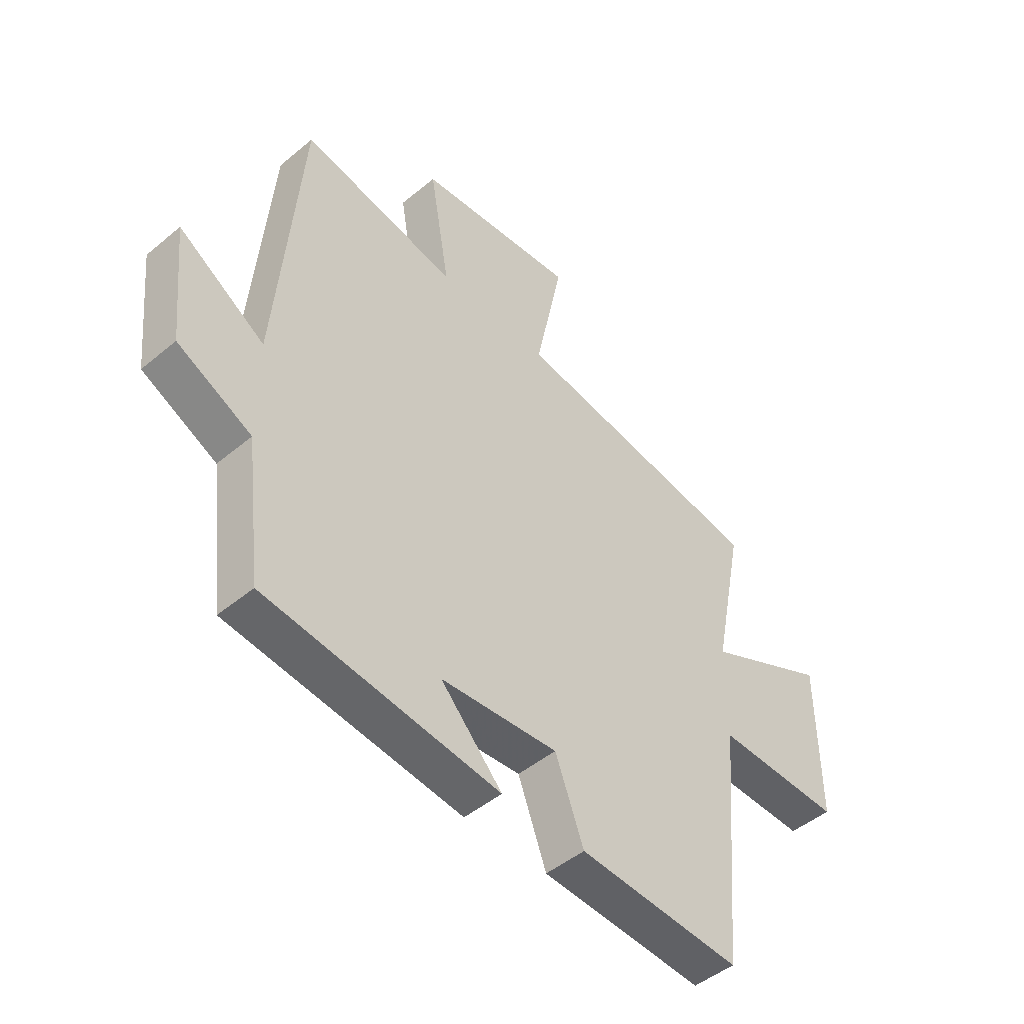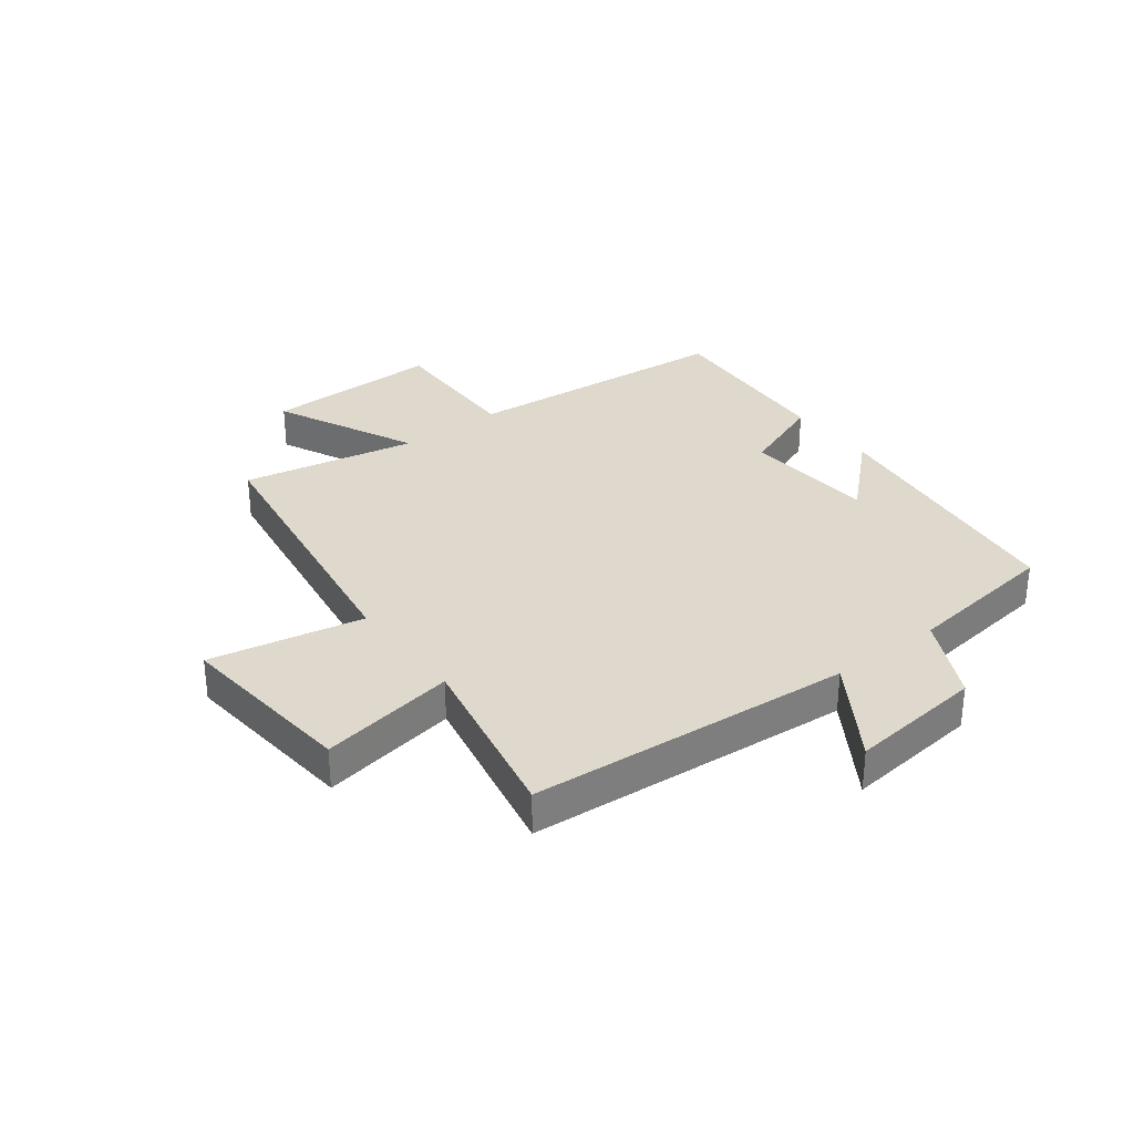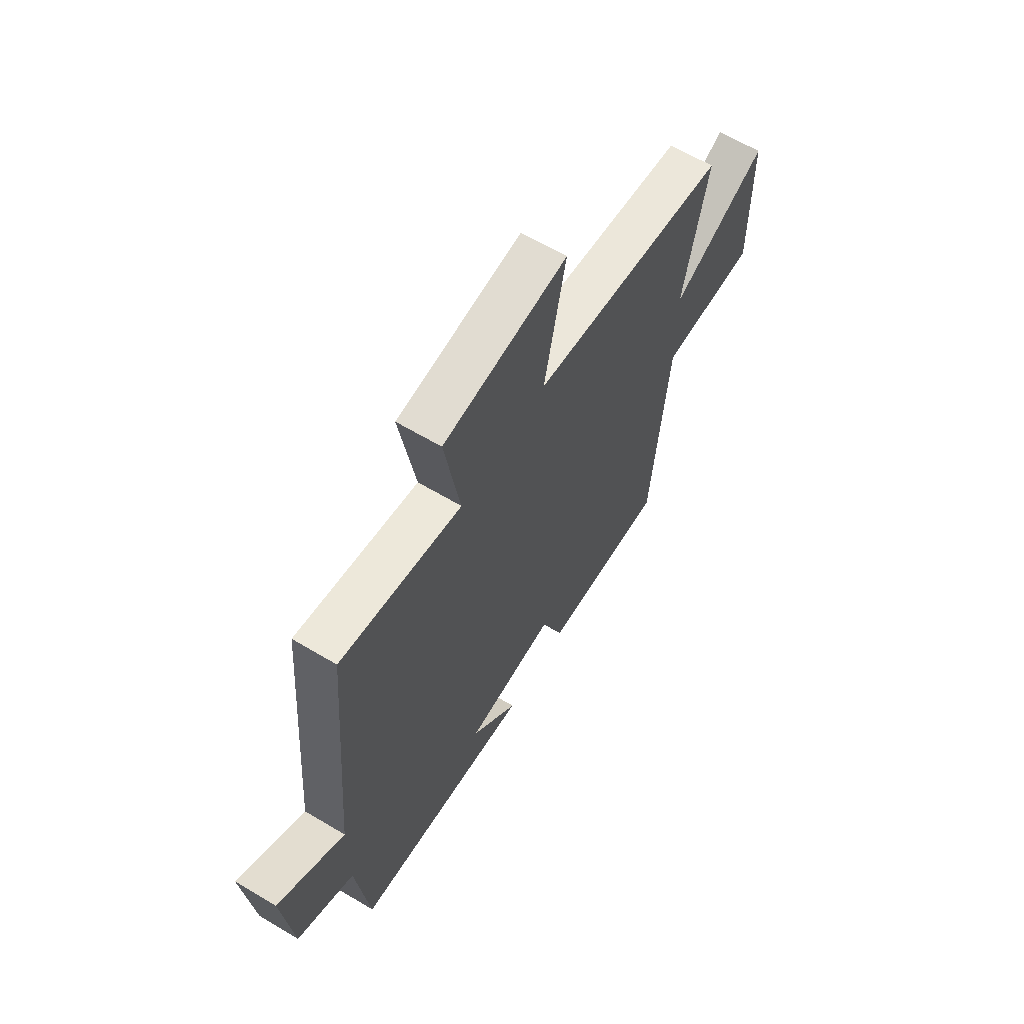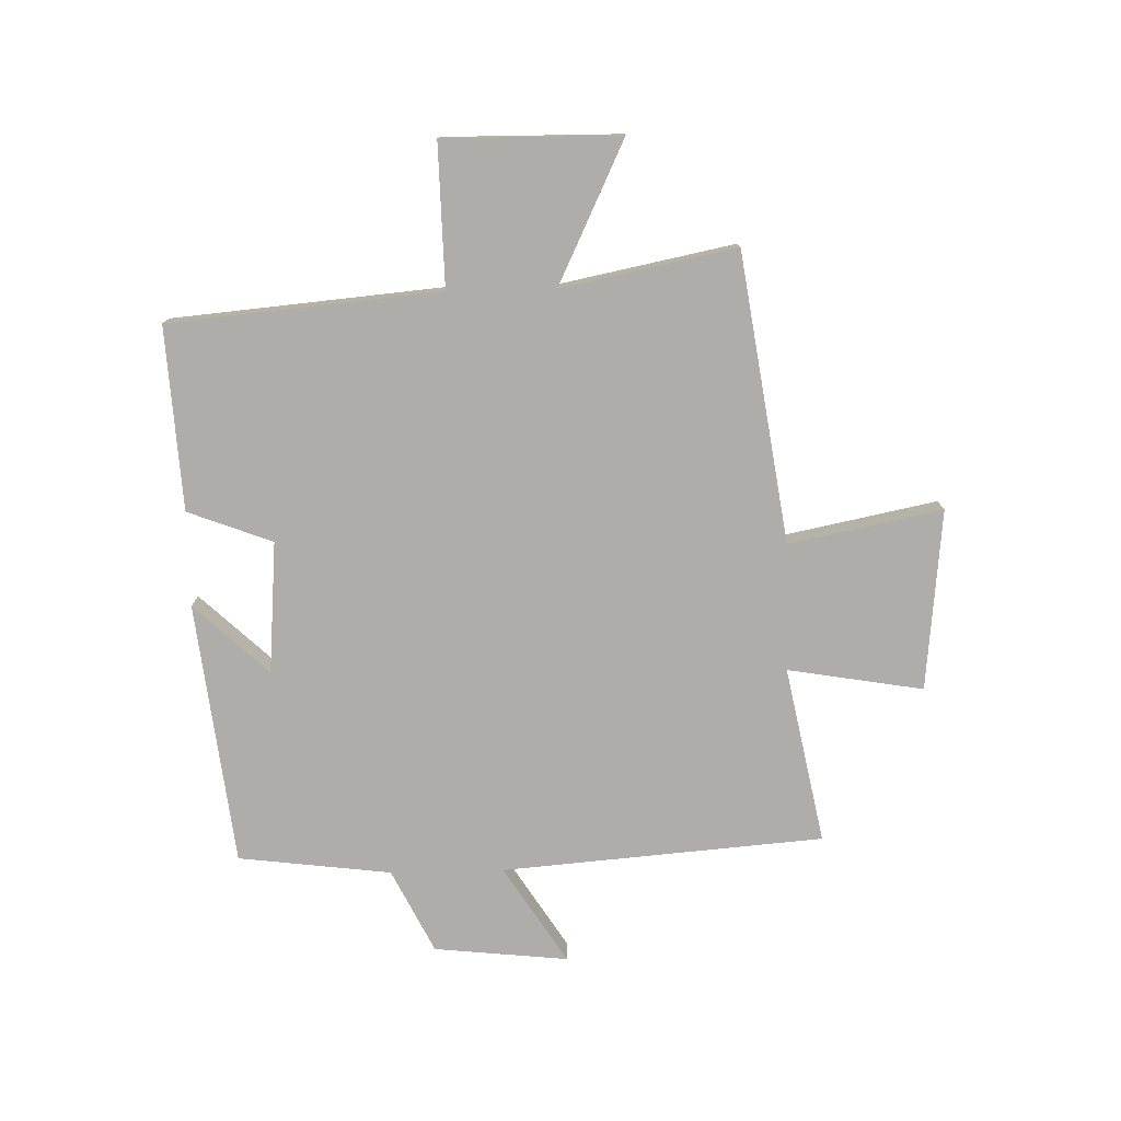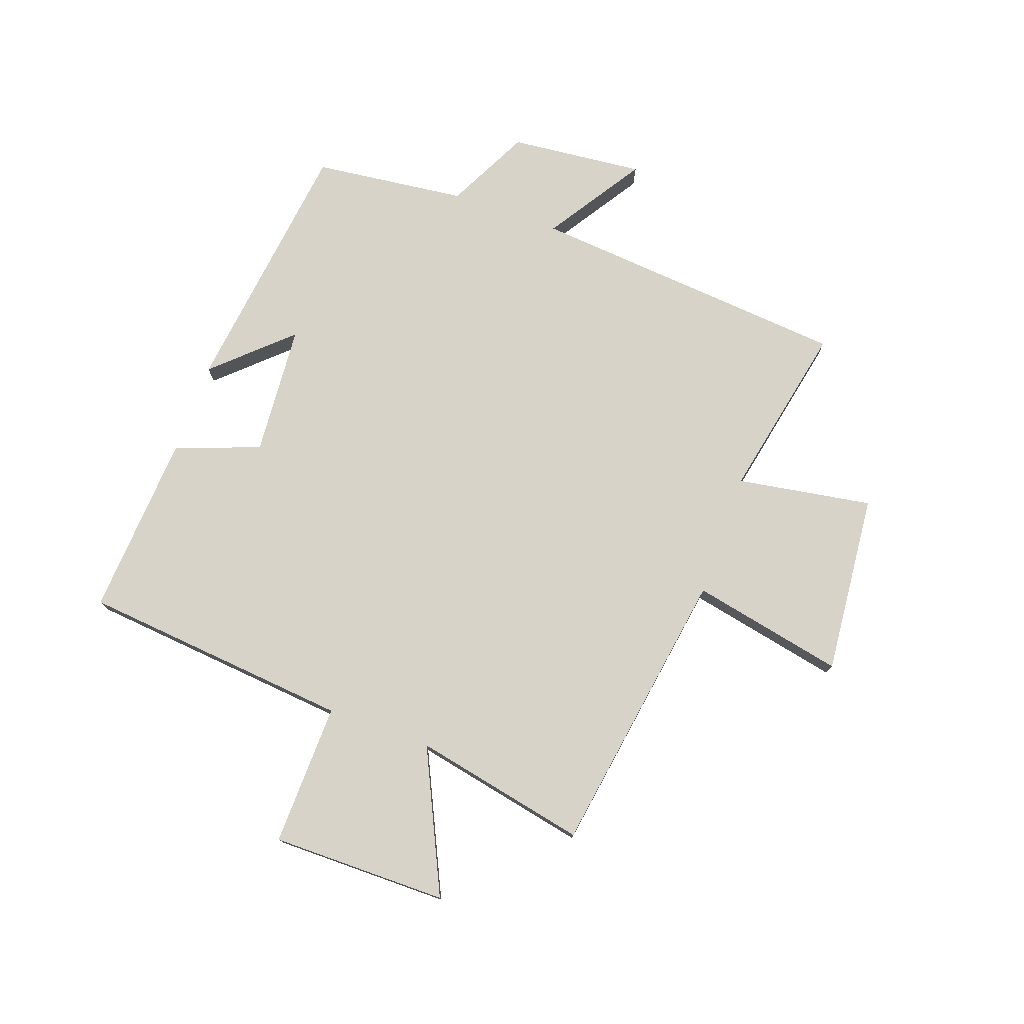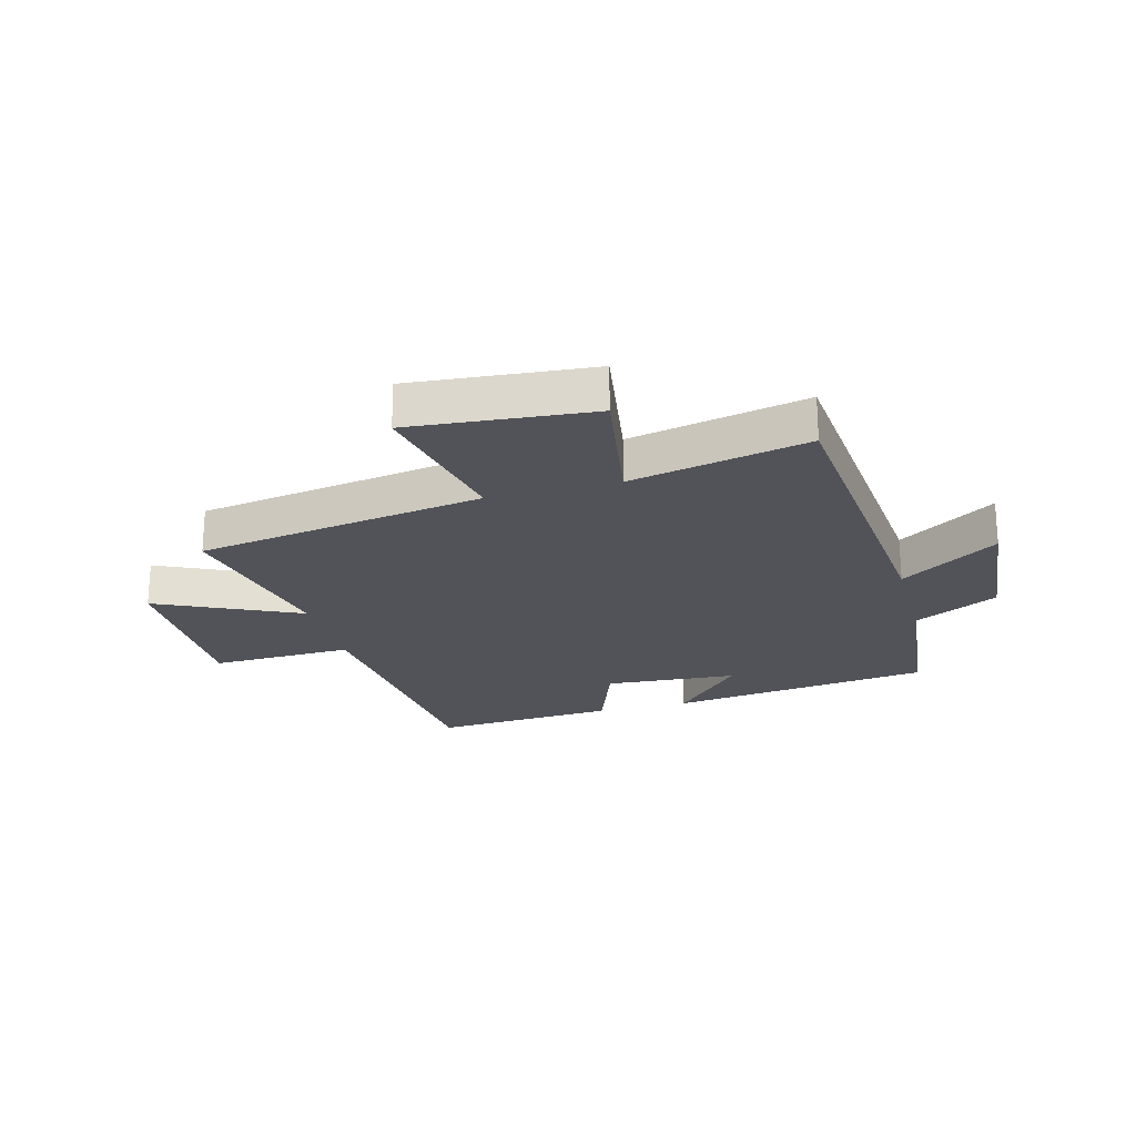
<metadata>
{"format":"obj","ext":"obj","renderer":"f3d","projection":"perspective","resolution":1024,"background":"white","views":[{"elev":-47.4,"azim":133.2,"up":"+Z"},{"elev":32.1,"azim":52.6,"up":"+Y"},{"elev":63.3,"azim":121.1,"up":"+Z"},{"elev":-77.1,"azim":-88.7,"up":"+Y"},{"elev":76.4,"azim":-70.1,"up":"+Y"},{"elev":-22.7,"azim":15.5,"up":"+Y"}]}
</metadata>
<code>
v -0.56 0.07 0.425
v -0.066 0.07 0.5
v -0.119 0.07 0.762
v 0.191 0.07 0.732
v 0.152 0.07 0.5
v 0.455 0.07 0.561
v 0.5 0.07 0.01
v 0.667 0.07 0.117
v 0.643 0.07 -0.113
v 0.5 0.07 -0.184
v 0.468 0.07 -0.446
v 0.018 0.07 -0.5
v 0.137 0.07 -0.373
v -0.089 0.07 -0.355
v -0.144 0.07 -0.5
v -0.458 0.07 -0.519
v -0.5 0.07 -0.055
v -0.744 0.07 -0.06
v -0.742 0.07 0.242
v -0.5 0.07 0.127
v -0.56 0 0.425
v -0.066 0 0.5
v -0.119 0 0.762
v 0.191 0 0.732
v 0.152 0 0.5
v 0.455 0 0.561
v 0.5 0 0.01
v 0.667 0 0.117
v 0.643 0 -0.113
v 0.5 0 -0.184
v 0.468 0 -0.446
v 0.018 0 -0.5
v 0.137 0 -0.373
v -0.089 0 -0.355
v -0.144 0 -0.5
v -0.458 0 -0.519
v -0.5 0 -0.055
v -0.744 0 -0.06
v -0.742 0 0.242
v -0.5 0 0.127
f 17 18 19 20
f 15 16 17 20
f 14 15 20 1
f 13 14 1 2
f 10 11 12 13
f 10 13 2 3
f 7 8 9 10
f 5 6 7 10
f 5 10 3
f 3 4 5
f 40 39 38 37
f 40 37 36 35
f 21 40 35 34
f 22 21 34 33
f 33 32 31 30
f 23 22 33 30
f 30 29 28 27
f 30 27 26 25
f 23 30 25
f 25 24 23
f 1 21 22 2
f 2 22 23 3
f 3 23 24 4
f 4 24 25 5
f 5 25 26 6
f 6 26 27 7
f 7 27 28 8
f 8 28 29 9
f 9 29 30 10
f 10 30 31 11
f 11 31 32 12
f 12 32 33 13
f 13 33 34 14
f 14 34 35 15
f 15 35 36 16
f 16 36 37 17
f 17 37 38 18
f 18 38 39 19
f 19 39 40 20
f 20 40 21 1

</code>
